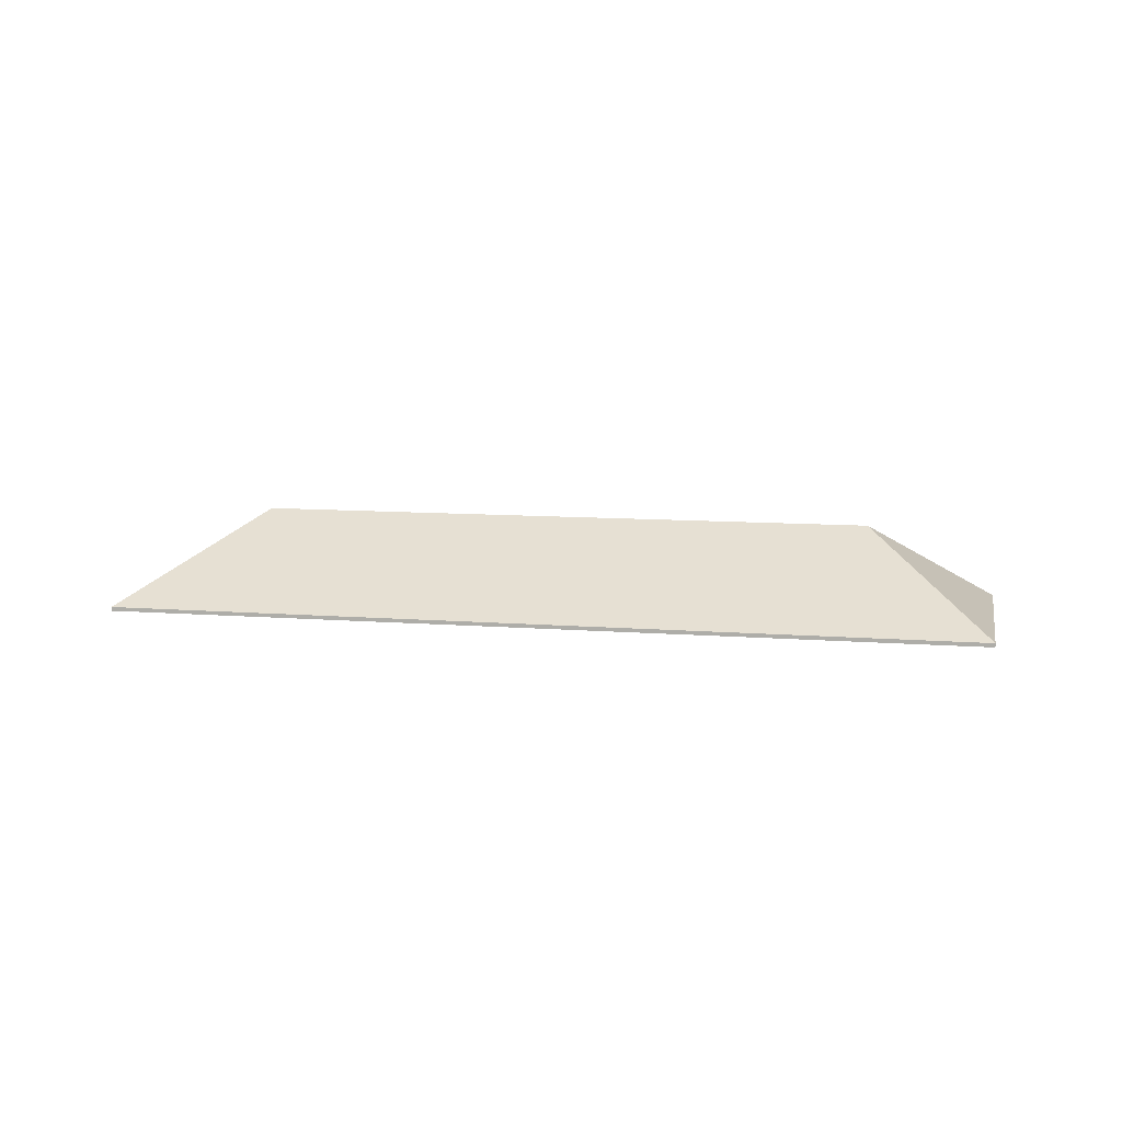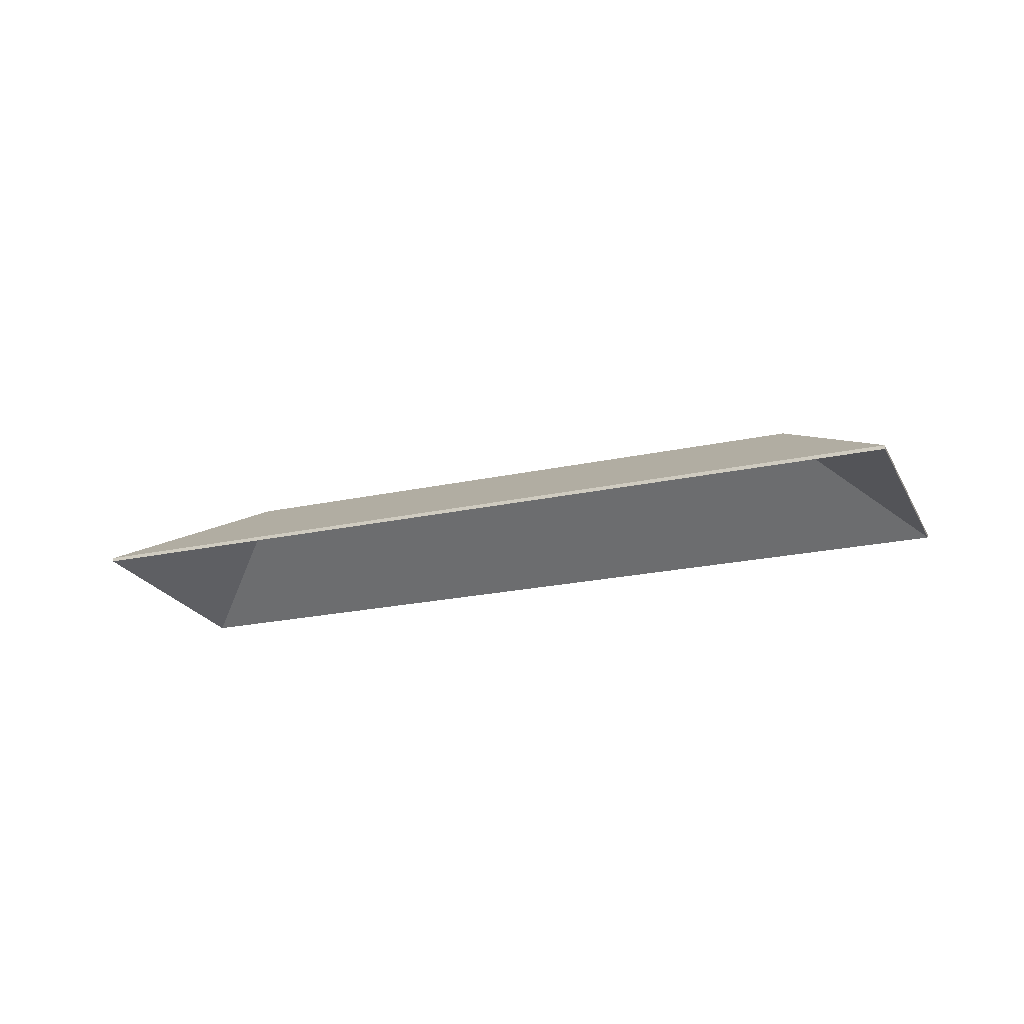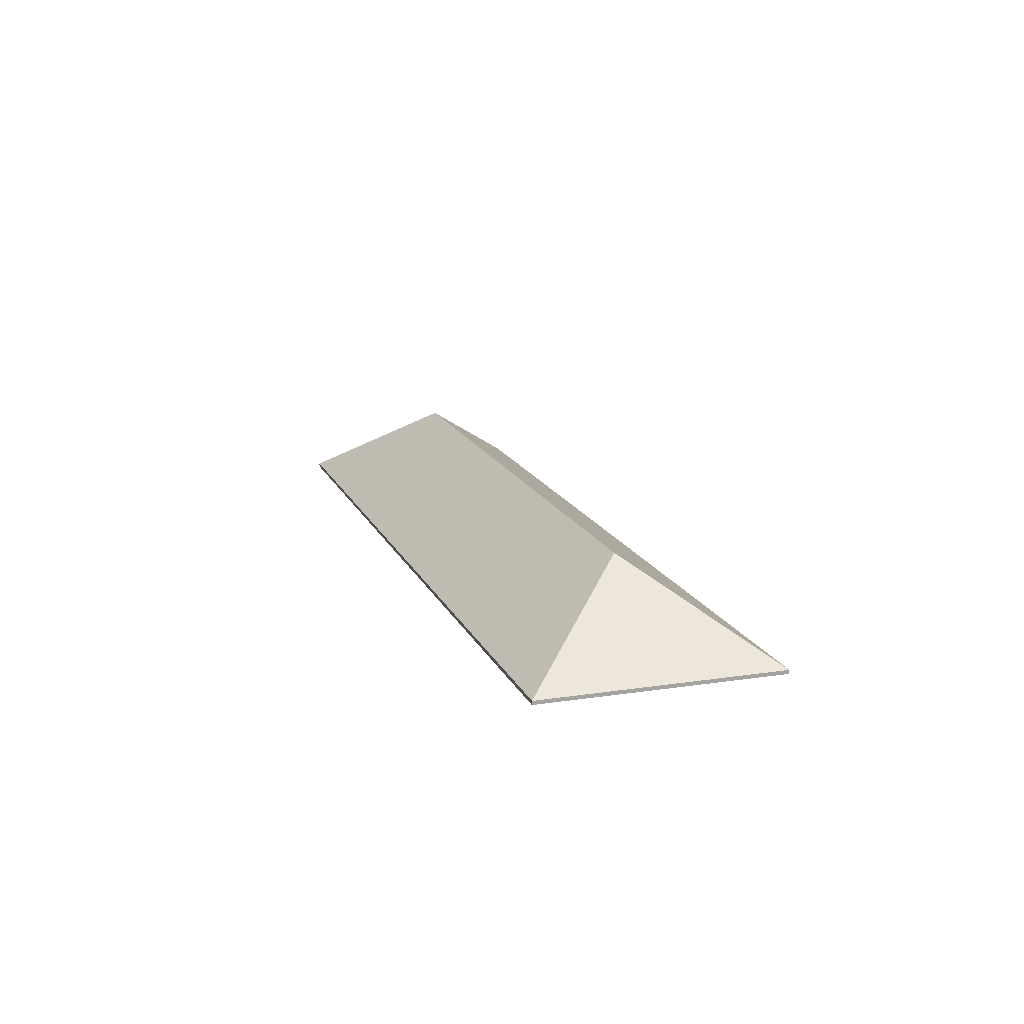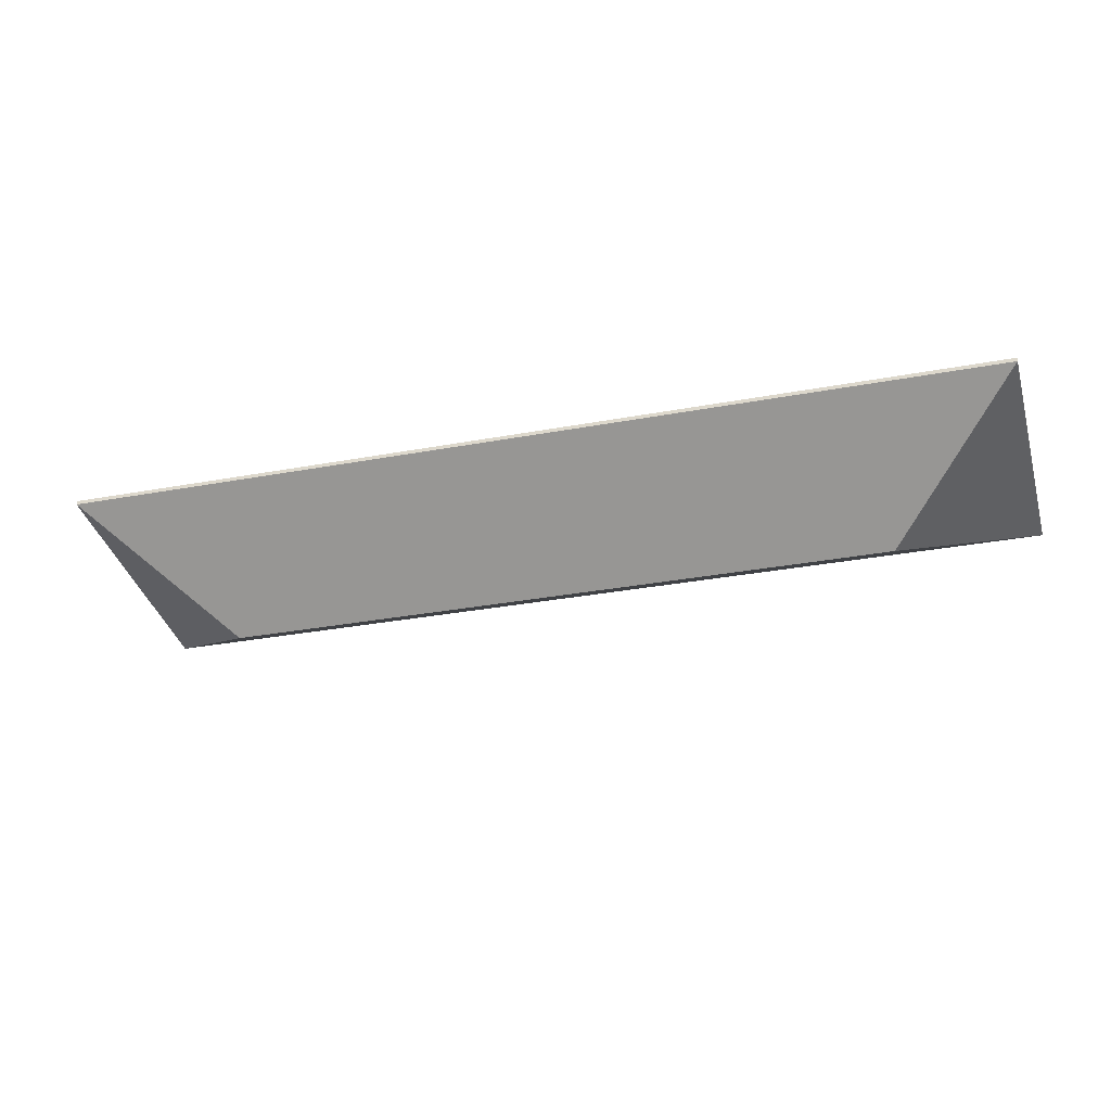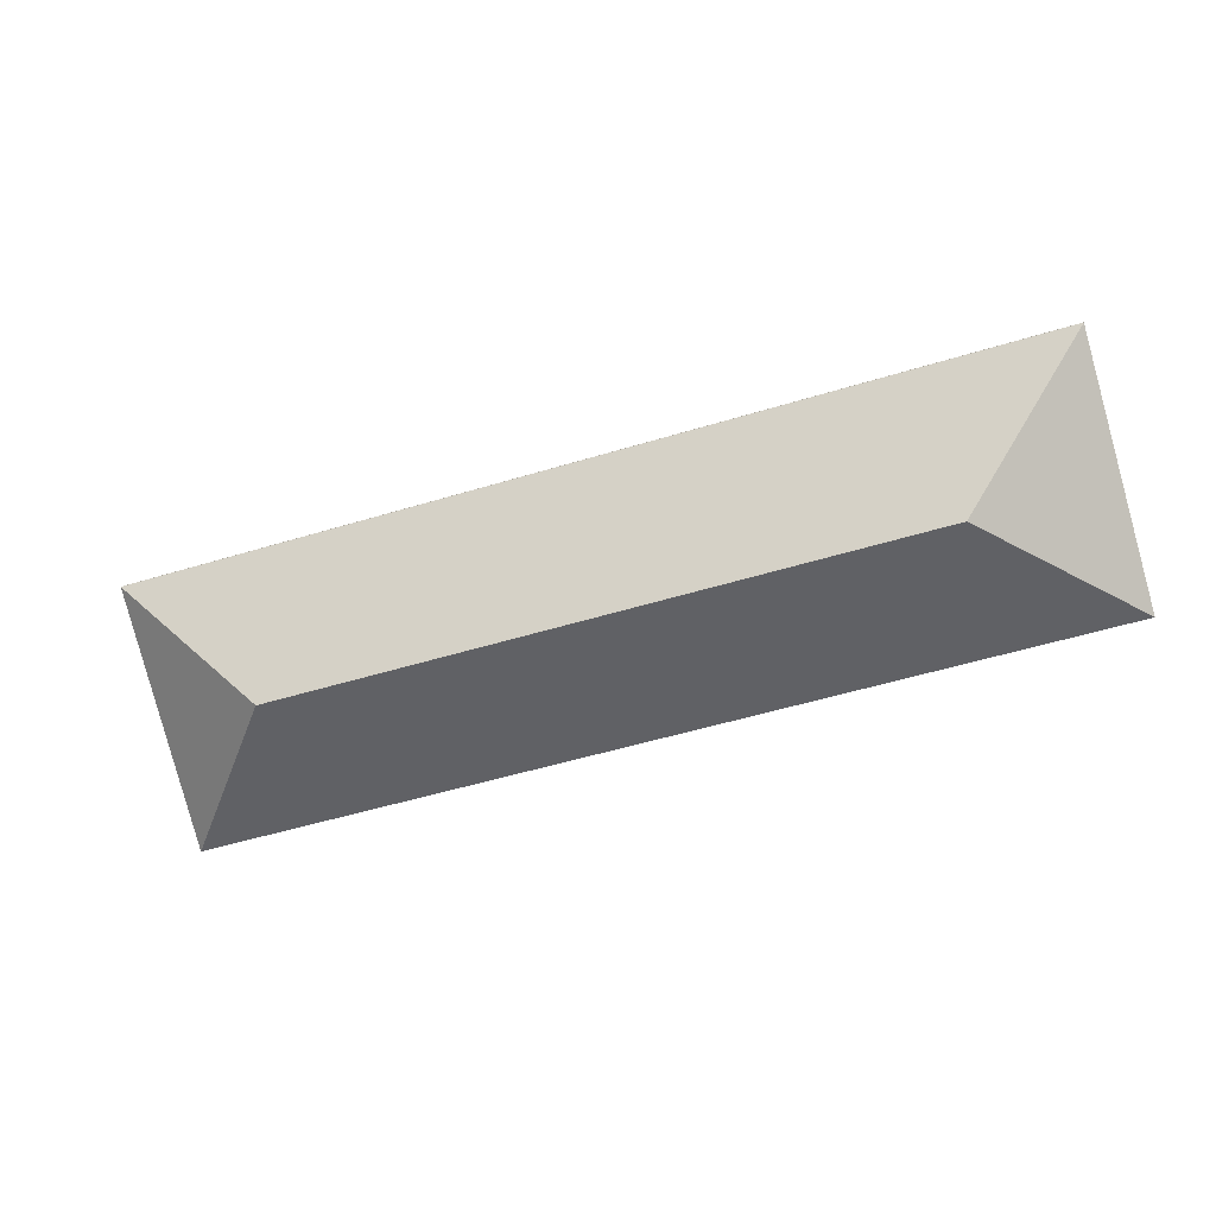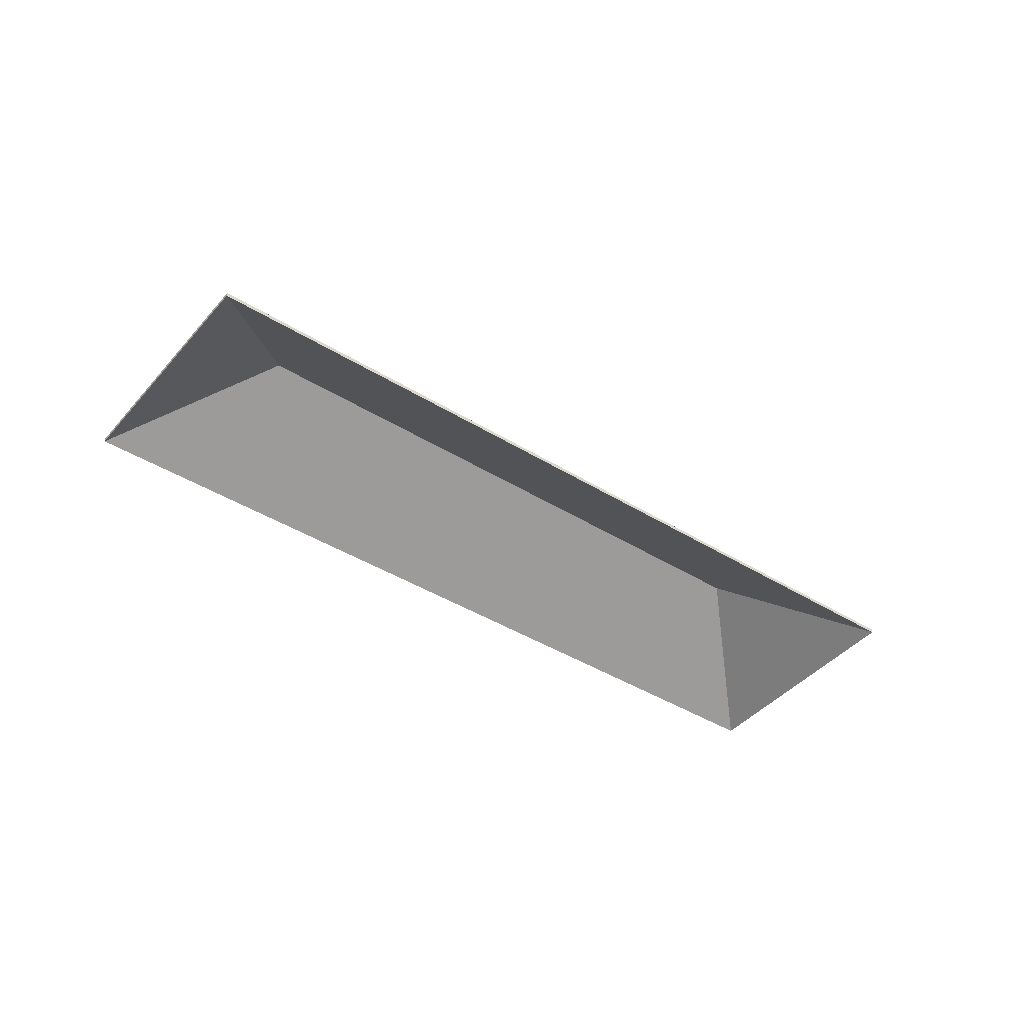
<metadata>
{"format":"obj","ext":"obj","renderer":"f3d","projection":"perspective","resolution":1024,"background":"white","views":[{"elev":9.4,"azim":27.8,"up":"+Y"},{"elev":-22.5,"azim":-143.4,"up":"+Y"},{"elev":16.3,"azim":-92.4,"up":"+Y"},{"elev":53.9,"azim":-177.8,"up":"+Z"},{"elev":8.7,"azim":-169.4,"up":"+Z"},{"elev":-41.6,"azim":159.0,"up":"+Y"}]}
</metadata>
<code>
v 5.426 0.08353 5.541
v 5.476 0.03313 5.452
v 5.476 0.03086 5.452
v 5.426 0.08126 5.541
v 5.476 0.03313 5.452
v 5.515 0.03313 5.59
v 5.515 0.03086 5.59
v 5.476 0.03086 5.452
v 5.515 0.03313 5.59
v 5.426 0.08353 5.541
v 5.426 0.08126 5.541
v 5.515 0.03086 5.59
v 5.476 0.03313 5.452
v 5.426 0.08353 5.541
v 5.515 0.03313 5.59
v 5.515 0.03086 5.59
v 5.426 0.08126 5.541
v 5.476 0.03086 5.452
v 5.426 0.08353 5.541
v 5.515 0.03313 5.59
v 5.515 0.03086 5.59
v 5.426 0.08126 5.541
v 5.083 0.08353 5.639
v 5.426 0.08353 5.541
v 5.426 0.08126 5.541
v 5.083 0.08126 5.639
v 5.515 0.03313 5.59
v 5.032 0.03313 5.728
v 5.032 0.03086 5.728
v 5.515 0.03086 5.59
v 5.032 0.03313 5.728
v 5.083 0.08353 5.639
v 5.083 0.08126 5.639
v 5.032 0.03086 5.728
v 5.426 0.08353 5.541
v 5.083 0.08353 5.639
v 5.032 0.03313 5.728
v 5.515 0.03313 5.59
v 5.032 0.03086 5.728
v 5.083 0.08126 5.639
v 5.426 0.08126 5.541
v 5.515 0.03086 5.59
v 5.083 0.08353 5.639
v 4.995 0.03313 5.589
v 4.995 0.03086 5.589
v 5.083 0.08126 5.639
v 5.426 0.08353 5.541
v 5.083 0.08353 5.639
v 5.083 0.08126 5.639
v 5.426 0.08126 5.541
v 4.995 0.03313 5.589
v 5.476 0.03313 5.452
v 5.476 0.03086 5.452
v 4.995 0.03086 5.589
v 5.476 0.03313 5.452
v 5.426 0.08353 5.541
v 5.426 0.08126 5.541
v 5.476 0.03086 5.452
v 5.083 0.08353 5.639
v 5.426 0.08353 5.541
v 5.476 0.03313 5.452
v 4.995 0.03313 5.589
v 5.476 0.03086 5.452
v 5.426 0.08126 5.541
v 5.083 0.08126 5.639
v 4.995 0.03086 5.589
v 5.083 0.08353 5.639
v 5.032 0.03313 5.728
v 5.032 0.03086 5.728
v 5.083 0.08126 5.639
v 5.032 0.03313 5.728
v 4.995 0.03313 5.589
v 4.995 0.03086 5.589
v 5.032 0.03086 5.728
v 4.995 0.03313 5.589
v 5.083 0.08353 5.639
v 5.083 0.08126 5.639
v 4.995 0.03086 5.589
v 5.032 0.03313 5.728
v 5.083 0.08353 5.639
v 4.995 0.03313 5.589
v 4.995 0.03086 5.589
v 5.083 0.08126 5.639
v 5.032 0.03086 5.728
f 1 2 3
f 1 3 4
f 5 6 7
f 5 7 8
f 9 10 11
f 9 11 12
f 13 14 15
f 16 17 18
f 19 20 21
f 19 21 22
f 23 24 25
f 23 25 26
f 27 28 29
f 27 29 30
f 31 32 33
f 31 33 34
f 35 36 37
f 35 37 38
f 39 40 41
f 39 41 42
f 43 44 45
f 43 45 46
f 47 48 49
f 47 49 50
f 51 52 53
f 51 53 54
f 55 56 57
f 55 57 58
f 59 60 61
f 59 61 62
f 63 64 65
f 63 65 66
f 67 68 69
f 67 69 70
f 71 72 73
f 71 73 74
f 75 76 77
f 75 77 78
f 79 80 81
f 82 83 84

</code>
